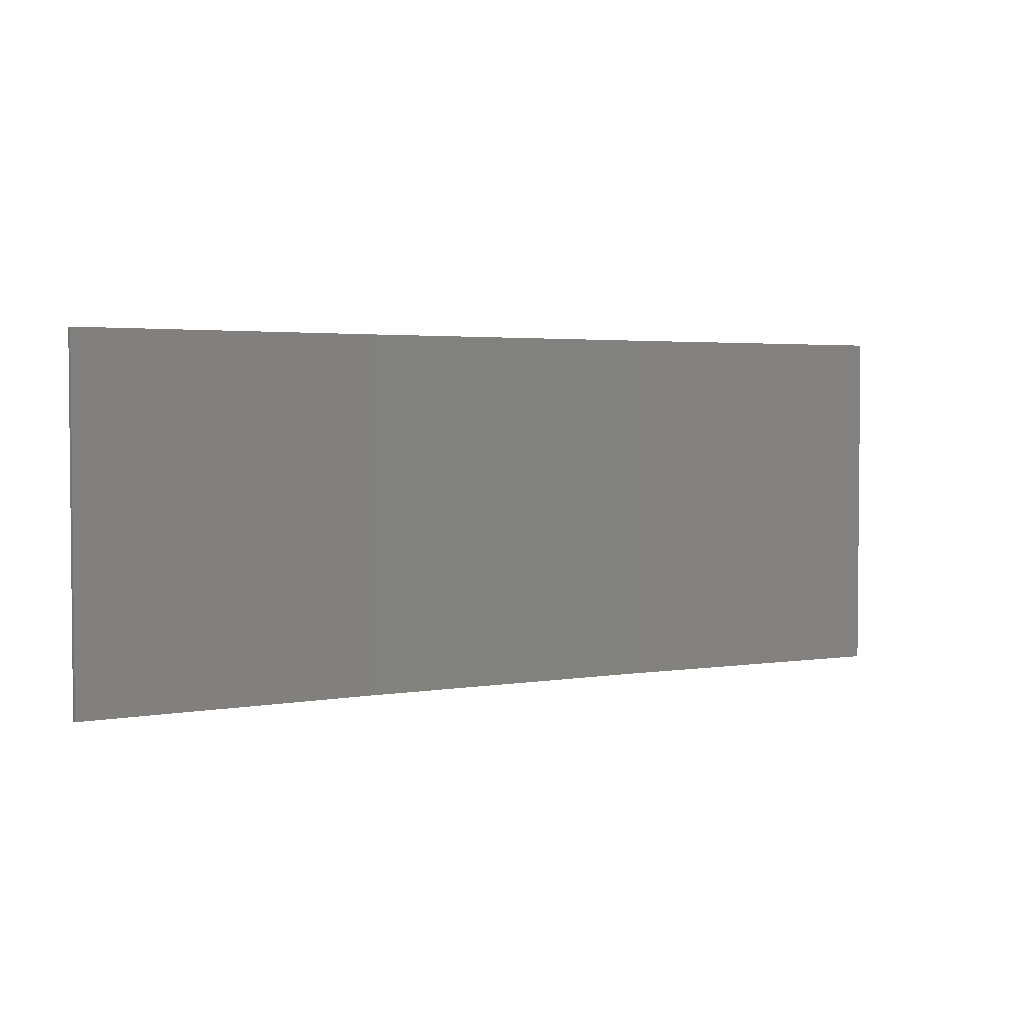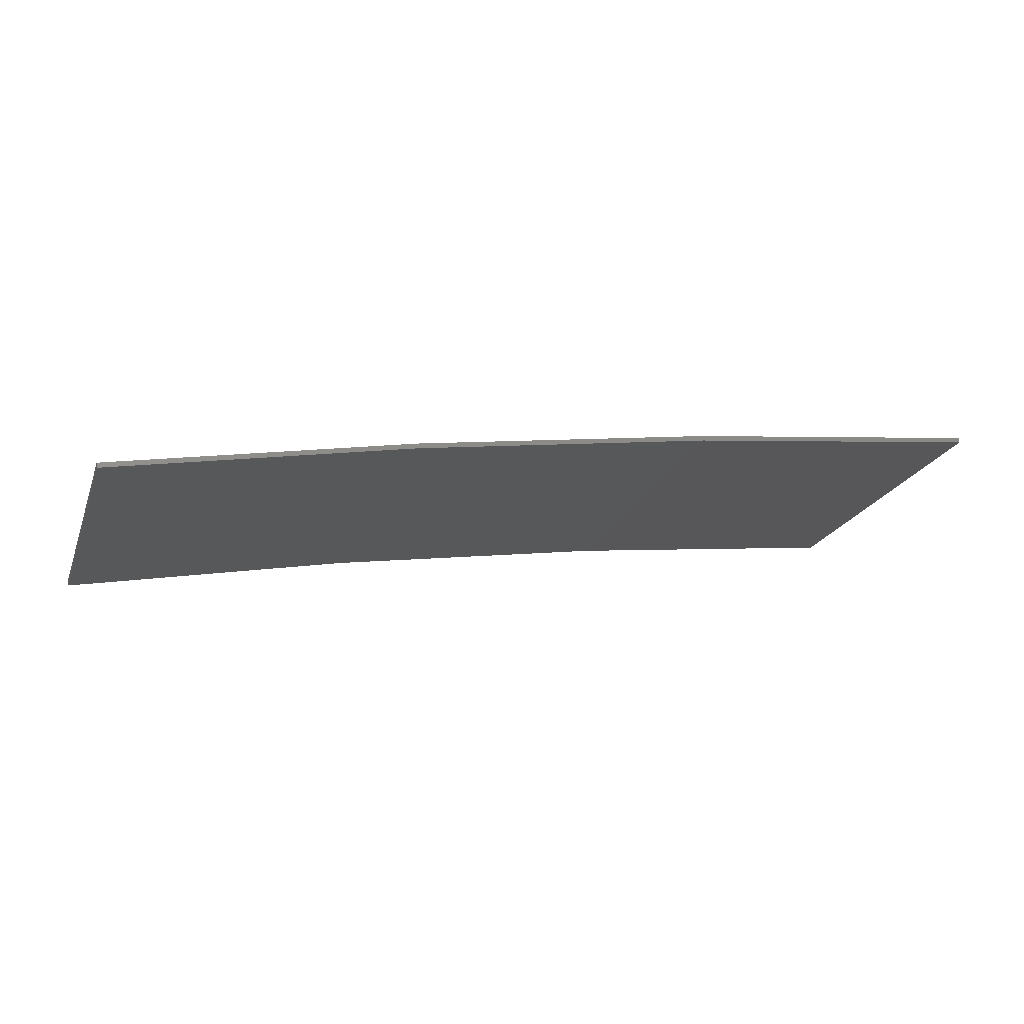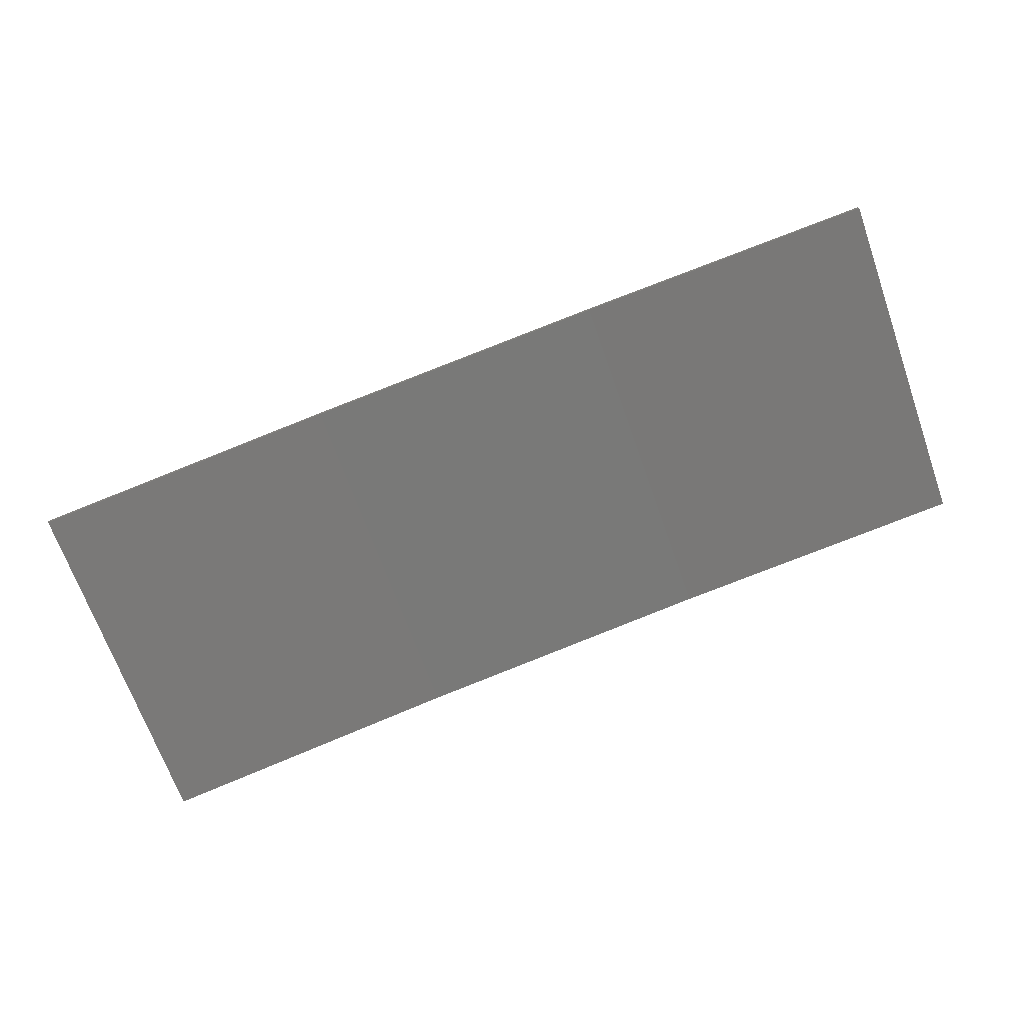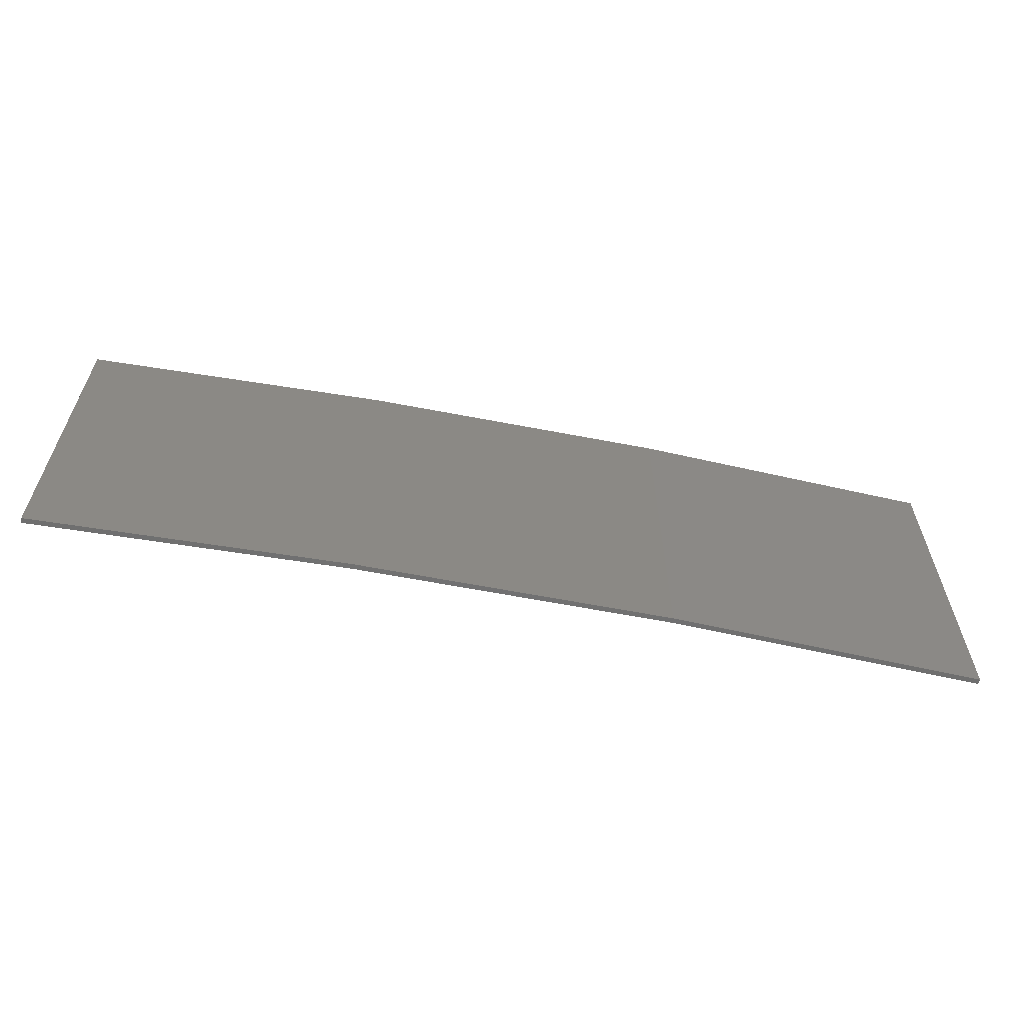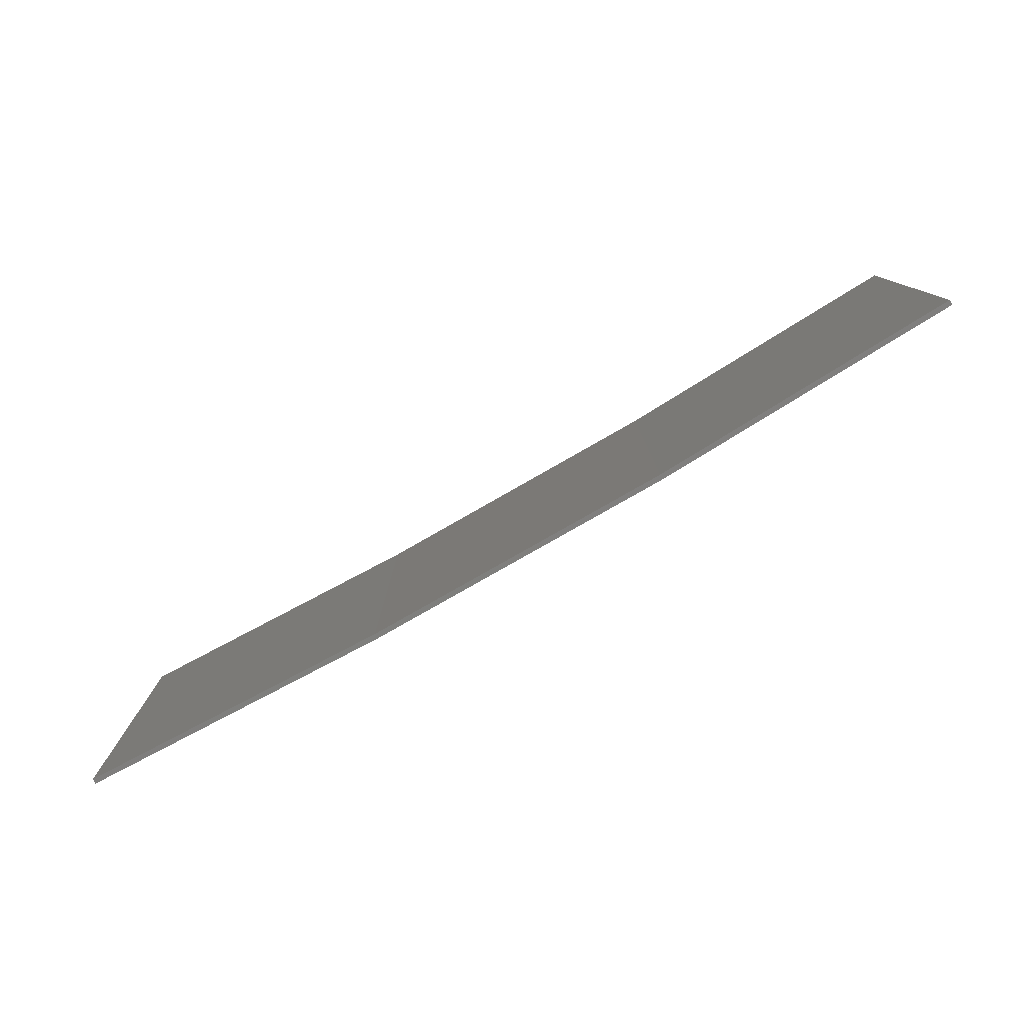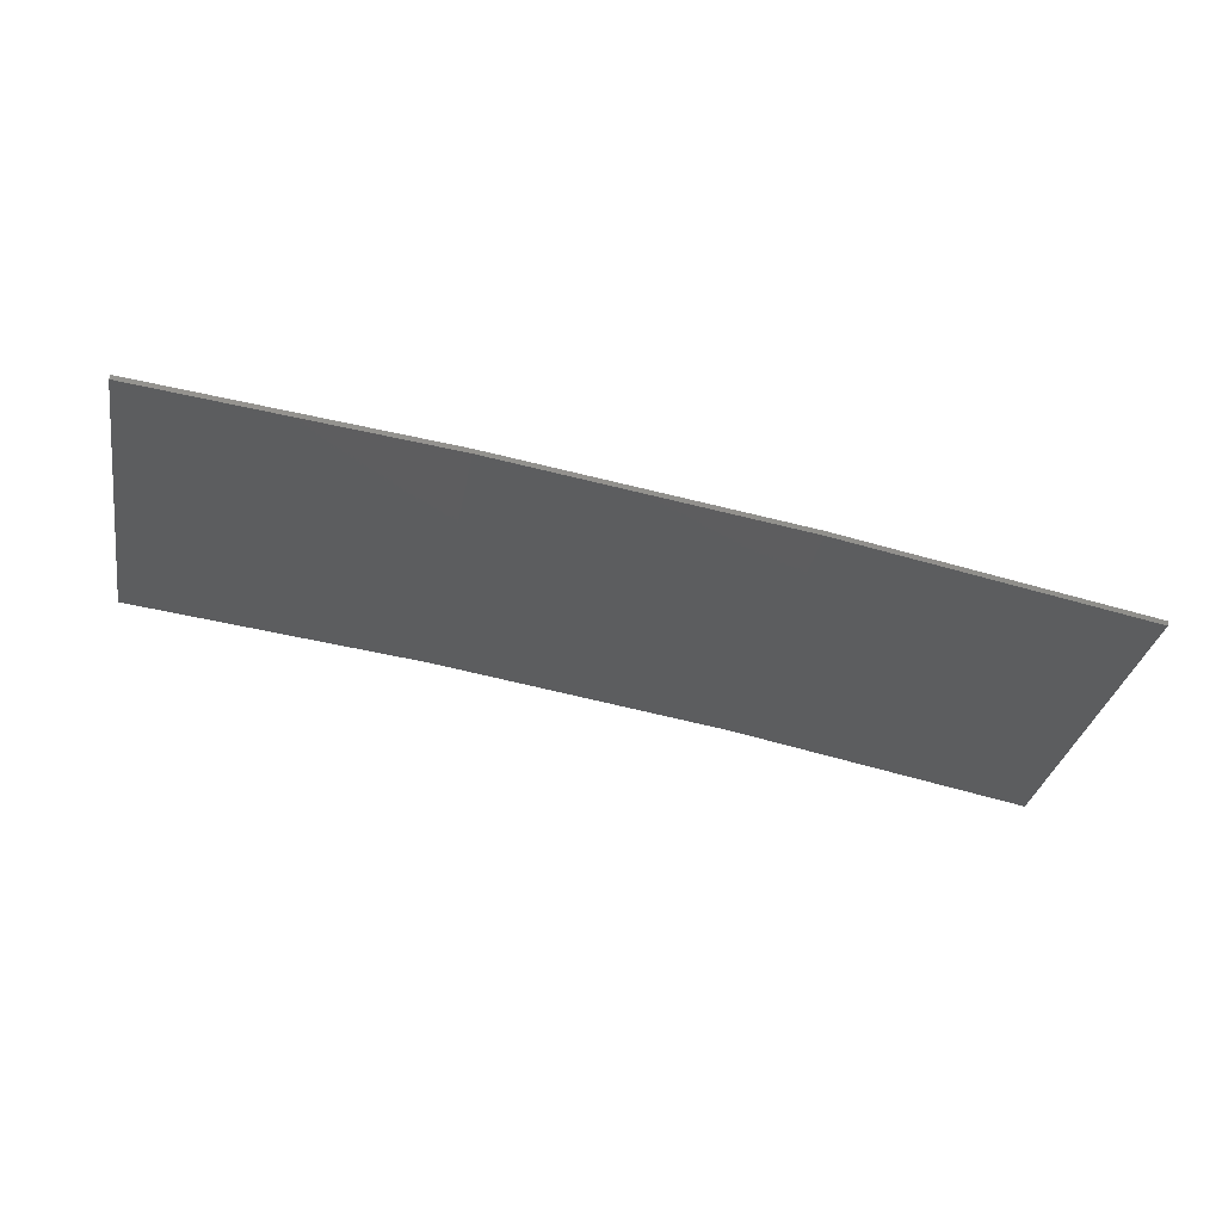
<metadata>
{"format":"stl","ext":"stl","renderer":"f3d","projection":"perspective","resolution":1024,"background":"white","views":[{"elev":3.0,"azim":-21.3,"up":"+Z"},{"elev":-20.8,"azim":-17.5,"up":"+Y"},{"elev":-68.6,"azim":19.5,"up":"+Y"},{"elev":-61.3,"azim":177.7,"up":"+Z"},{"elev":-79.2,"azim":38.6,"up":"+Z"},{"elev":-31.4,"azim":169.8,"up":"+Y"}]}
</metadata>
<code>
# stl→obj: 16 verts, 28 faces
v -9.907 3.818 38.63
v -9.907 3.818 35.06
v -12.95 3.449 35.06
v -12.95 3.449 38.63
v -15.98 2.977 35.06
v -15.98 2.977 38.63
v -18.99 2.402 35.06
v -18.99 2.402 38.63
v -18.98 2.353 35.06
v -18.98 2.353 38.63
v -9.902 3.768 35.06
v -9.902 3.768 38.63
v -12.94 3.399 35.06
v -12.94 3.399 38.63
v -15.97 2.927 35.06
v -15.97 2.927 38.63
f 1 2 3
f 4 3 5
f 4 1 3
f 6 5 7
f 6 4 5
f 8 6 7
f 8 9 10
f 7 9 8
f 11 12 13
f 13 14 15
f 12 14 13
f 15 16 9
f 14 16 15
f 16 10 9
f 12 11 1
f 11 2 1
f 5 15 9
f 5 9 7
f 3 13 15
f 3 15 5
f 2 11 13
f 2 13 3
f 16 6 10
f 10 6 8
f 14 4 16
f 16 4 6
f 12 1 14
f 14 1 4

</code>
